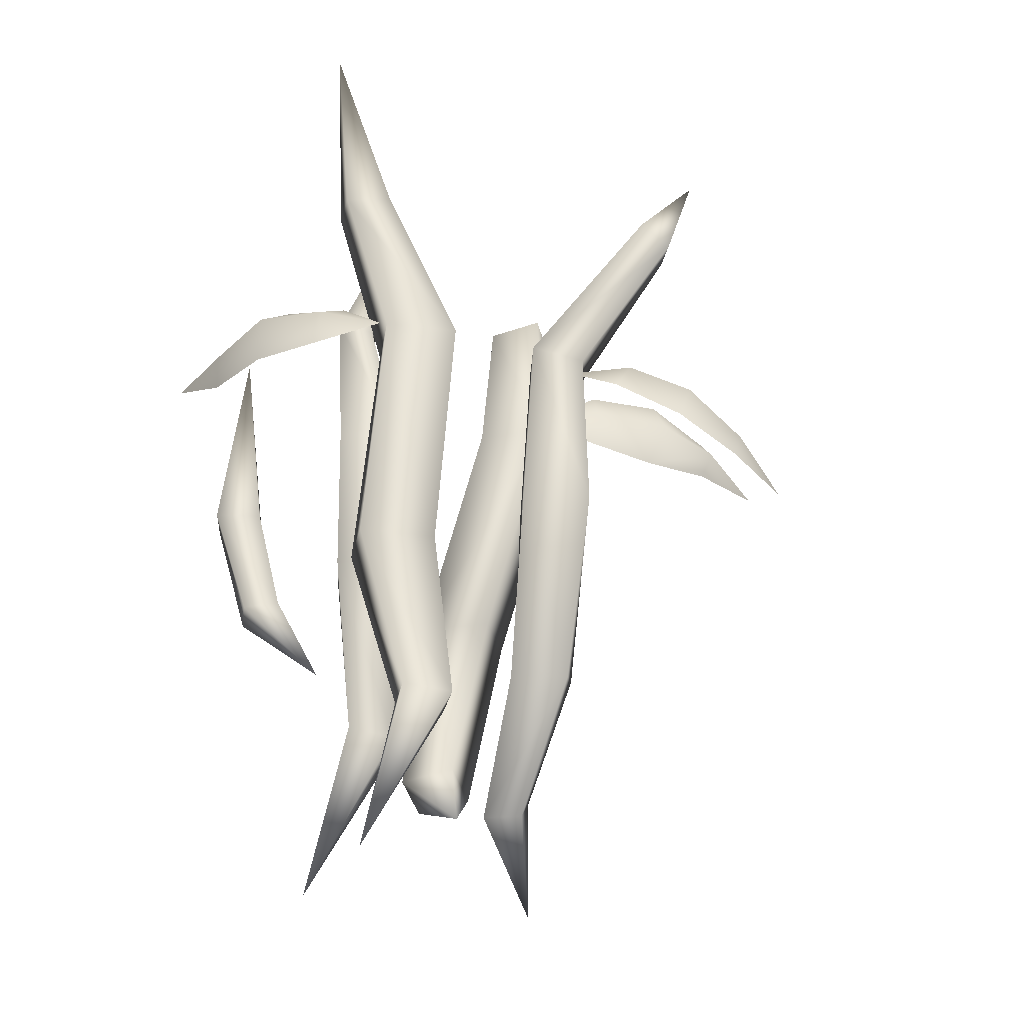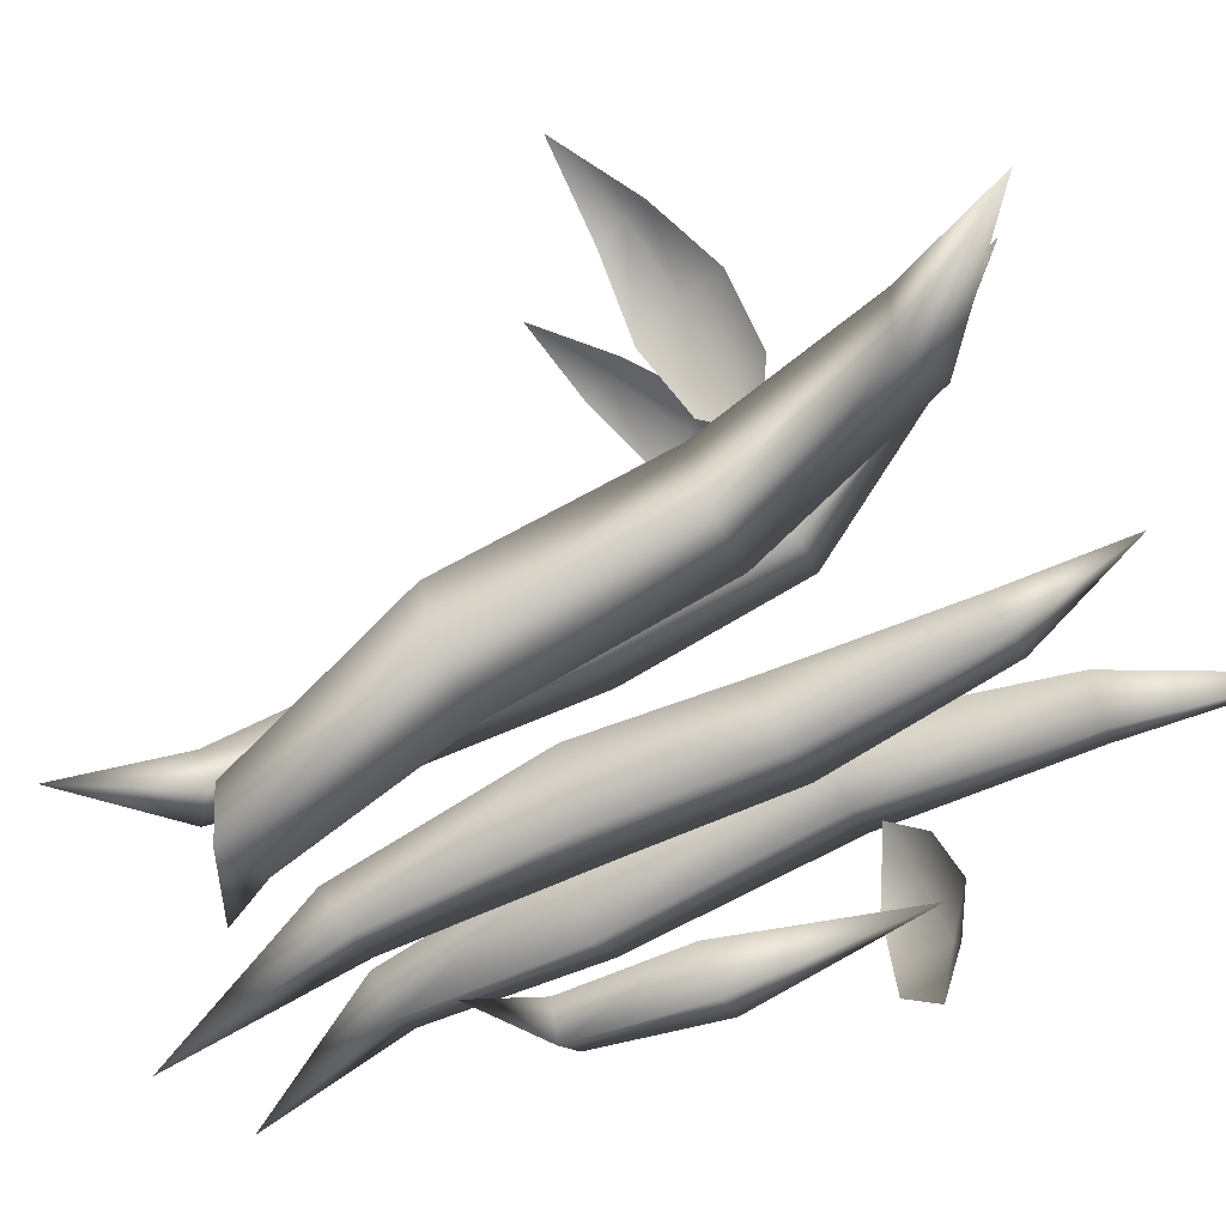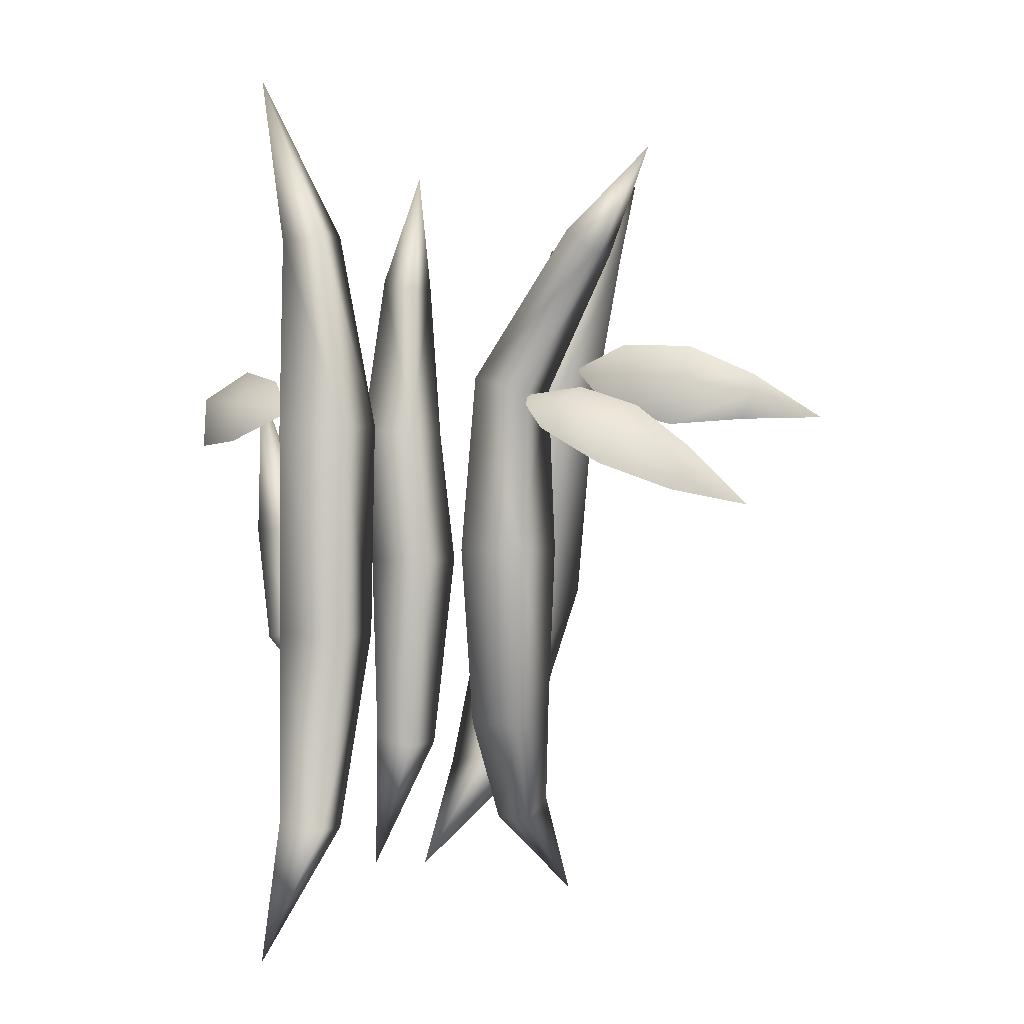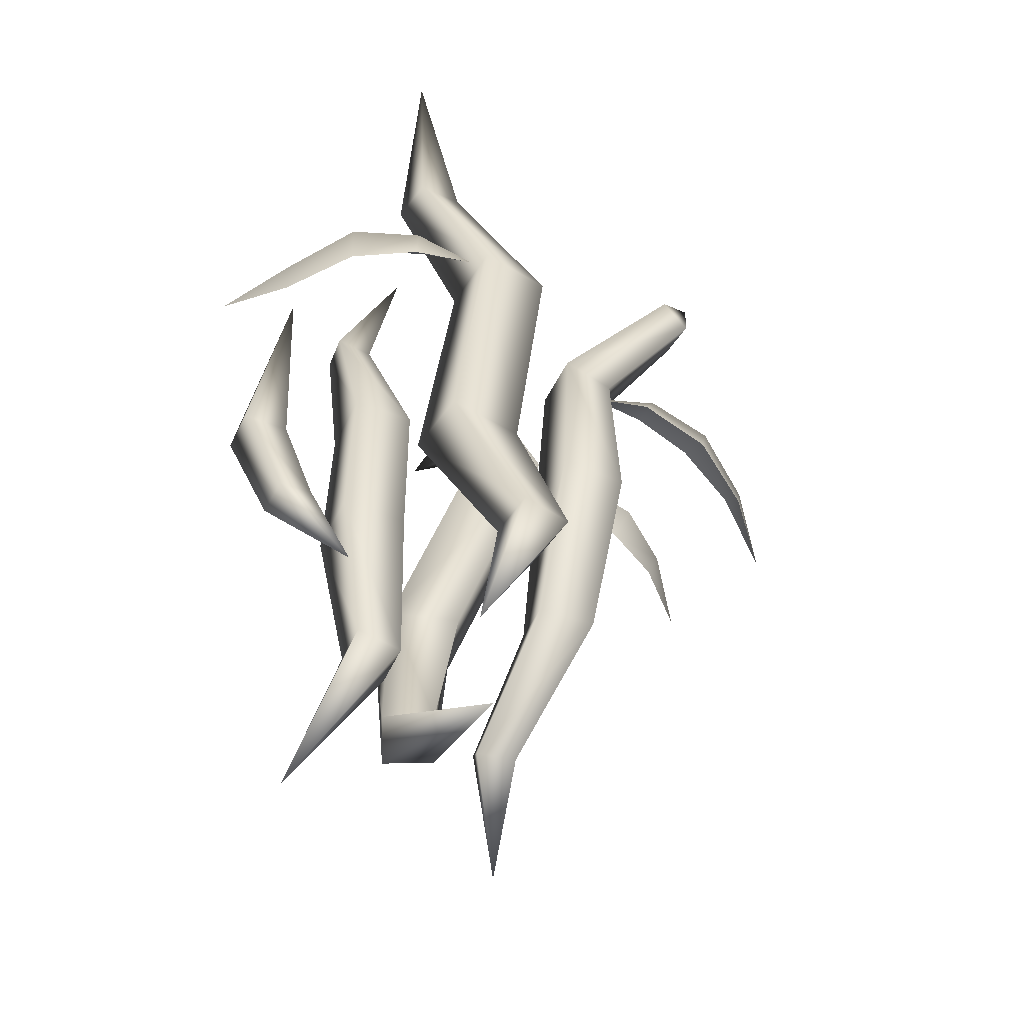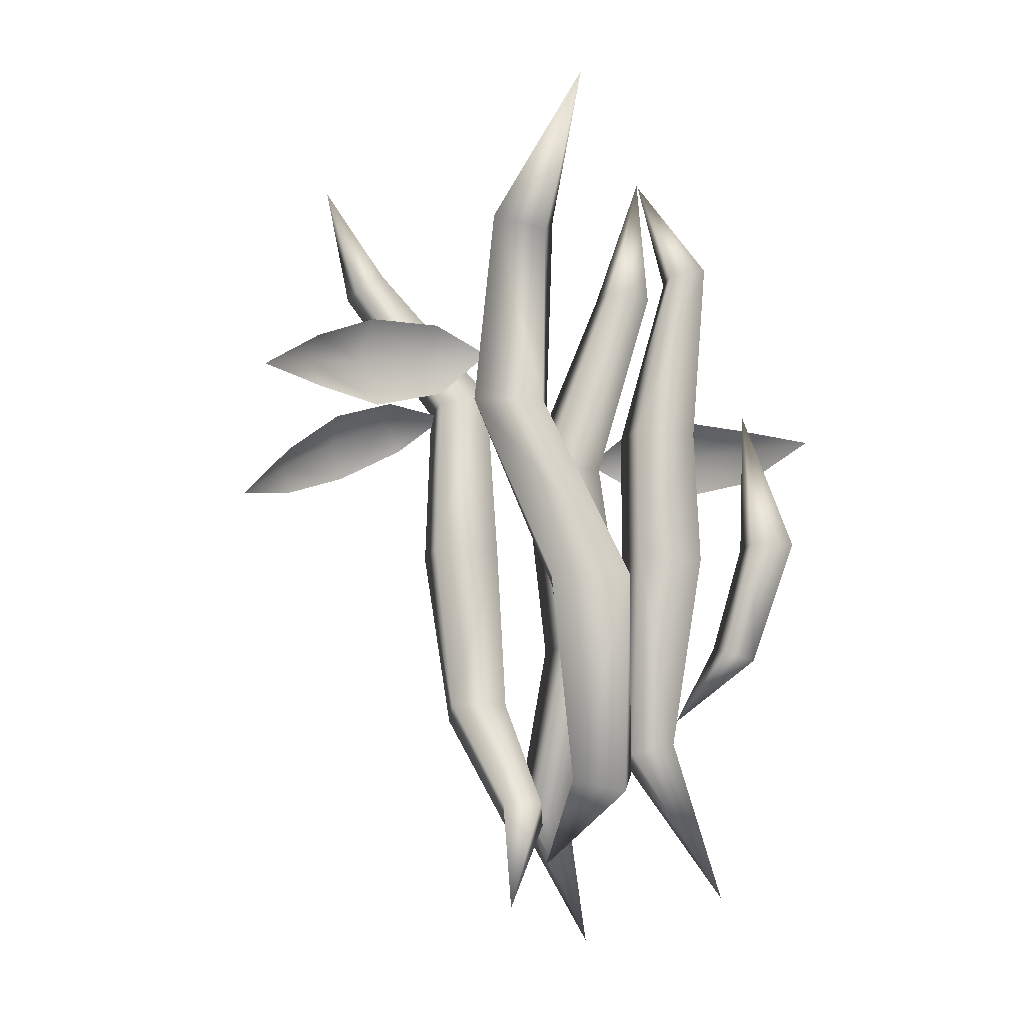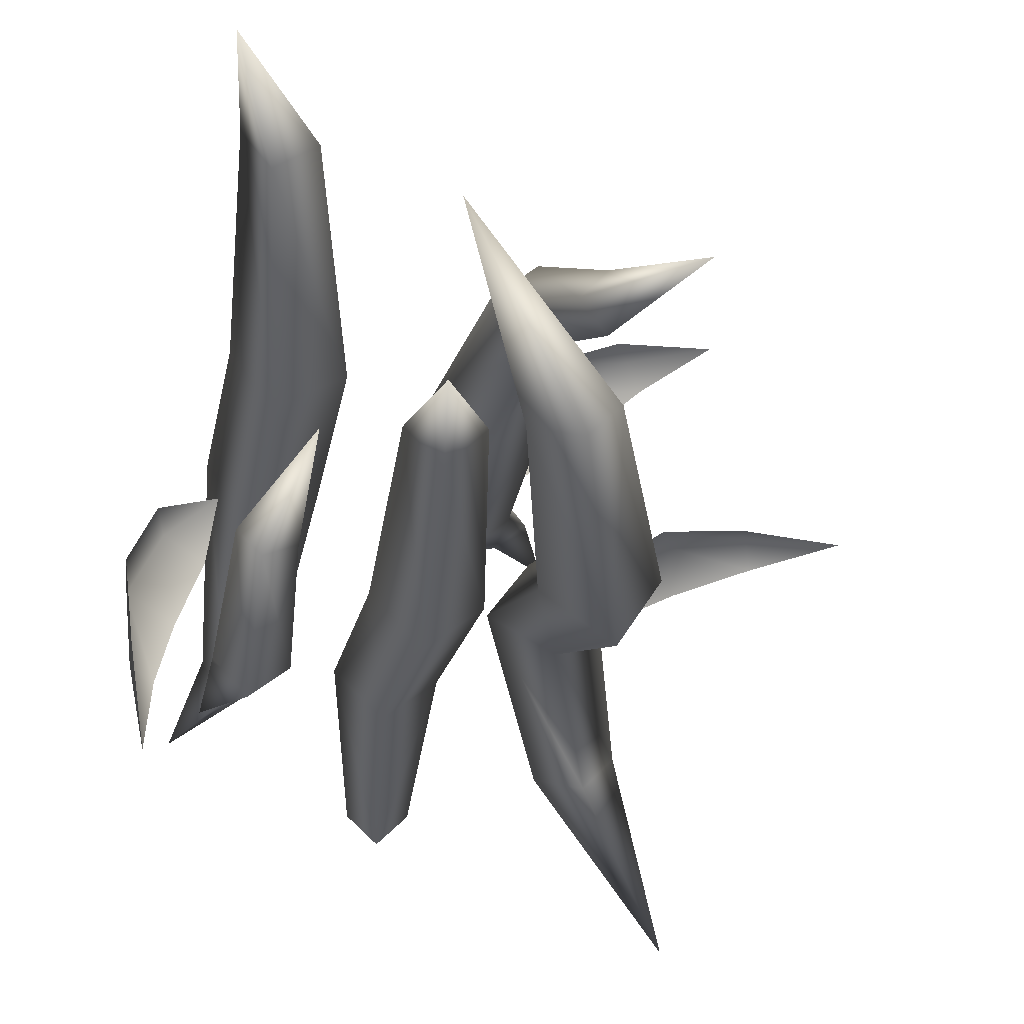
<metadata>
{"format":"obj","ext":"obj","renderer":"f3d","projection":"perspective","resolution":1024,"background":"white","views":[{"elev":-25.5,"azim":134.2,"up":"+Z"},{"elev":-74.8,"azim":-64.2,"up":"+Y"},{"elev":2.1,"azim":166.0,"up":"+Z"},{"elev":-47.4,"azim":112.6,"up":"+Z"},{"elev":-11.6,"azim":-55.7,"up":"+Z"},{"elev":-34.9,"azim":170.2,"up":"+Y"}]}
</metadata>
<code>
o model_1255
v -0.2606 0.5436 -1.132
v -0.2093 0.4758 -1.131
v -0.133 0.6253 -0.8953
v -0.2195 0.717 -0.8952
v -0.2093 0.4758 -1.131
v -0.152 0.5098 -1.179
v -0.04391 0.7003 -0.9232
v -0.133 0.6253 -0.8953
v -0.2031 0.5778 -1.179
v -0.1304 0.7894 -0.923
v -0.3368 0.4701 -1.366
v -0.3368 0.4701 -1.366
v -0.2935 0.9604 0.1318
v -0.2422 1.028 0.1314
v -0.1206 0.8569 -0.1624
v -0.2072 0.7638 -0.1626
v -0.1849 0.9943 0.1792
v -0.03155 0.7846 -0.1346
v -0.236 0.9262 0.1793
v -0.1181 0.6914 -0.1347
v -0.236 0.9262 0.1793
v -0.1181 0.6914 -0.1347
v -0.3697 0.9961 0.3663
v -0.3697 0.9961 0.3663
v -0.1059 0.6683 -0.5209
v -0.2218 0.7652 -0.5209
v -0.113 0.878 -0.5209
v 0.0008294 0.783 -0.5209
v -0.1059 0.6683 -0.5209
v -0.2218 0.7652 -0.5209
v -0.1059 0.6683 -0.5209
v -0.1059 0.6683 -0.5209
v 0.0008294 0.783 -0.5209
v -0.113 0.878 -0.5209
v -0.08214 0.3161 -1.068
v -0.1768 0.2746 -0.6516
v -0.3162 0.1719 -0.6543
v -0.1737 0.2761 -1.114
v -0.1514 0.4082 -1.041
v -0.2621 0.4091 -0.6499
v -0.3162 0.1719 -0.6543
v -0.4021 0.3191 -0.6524
v -0.243 0.3681 -1.087
v -0.1737 0.2761 -1.114
v 0.05604 0.6374 -1.256
v 0.05604 0.6374 -1.256
v -0.3205 0.3661 0.1865
v -0.1557 0.4932 -0.2176
v -0.2398 0.625 -0.2132
v -0.3898 0.4581 0.2181
v -0.4122 0.3259 0.1335
v -0.2899 0.4147 -0.2235
v -0.4814 0.418 0.165
v -0.374 0.5466 -0.2195
v -0.2899 0.4147 -0.2235
v -0.4122 0.3259 0.1335
v -0.6196 0.09677 0.3852
v -0.4814 0.418 0.165
v -0.4122 0.3259 0.1335
v -0.3162 0.1719 -0.6543
v -0.1768 0.2746 -0.6516
v -0.4021 0.3191 -0.6524
v -0.3162 0.1719 -0.6543
v -0.2621 0.4091 -0.6499
v -0.1737 0.2761 -1.114
v 0.05604 0.6374 -1.256
v -0.08214 0.3161 -1.068
v 0.06775 0.2099 0.1173
v 0.01085 0.2668 0.1001
v 0.003398 0.3303 0.3591
v 0.007606 0.153 0.1171
v 0.003398 0.3303 0.3591
v -0.0493 0.2099 0.09992
v 0.007606 0.153 0.1171
v 0.08778 0.1839 -1.342
v -0.02875 0.3436 -1.016
v 0.04263 0.416 -1.017
v 0.08778 0.1839 -1.342
v 0.04239 0.276 -0.9919
v 0.1138 0.3484 -0.993
v 0.08778 0.1839 -1.342
v 0.04239 0.276 -0.9919
v -0.09398 0.2797 -0.5697
v 0.01483 0.1802 -0.5731
v 0.005646 0.3881 -0.566
v 0.1145 0.2887 -0.5694
v 0.01483 0.1802 -0.5731
v 0.04814 0.2127 -0.2648
v -0.05316 0.3054 -0.2604
v -0.09398 0.2797 -0.5697
v 0.01483 0.1802 -0.5731
v 0.1145 0.2887 -0.5694
v 0.1409 0.3134 -0.2557
v 0.04814 0.2127 -0.2648
v 0.01483 0.1802 -0.5731
v 0.005646 0.3881 -0.566
v 0.03956 0.4061 -0.2513
v 0.4186 0.581 0.5417
v 0.2902 0.6308 0.193
v 0.2357 0.548 0.1959
v 0.3176 0.4913 0.1819
v 0.3176 0.4913 0.1819
v 0.3722 0.5739 0.1793
v 0.2781 0.8444 -0.2432
v 0.1872 0.725 -0.2435
v 0.3184 0.6441 -0.2469
v 0.3184 0.6441 -0.2469
v 0.4081 0.7636 -0.2466
v 0.4543 0.7804 -1.431
v 0.2862 0.8316 -1.127
v 0.3413 0.9138 -1.119
v 0.4543 0.7804 -1.431
v 0.4243 0.8583 -1.109
v 0.3669 0.7758 -1.116
v 0.3669 0.7758 -1.116
v 0.1841 0.6561 -0.7153
v 0.2648 0.7752 -0.7129
v 0.3983 0.6878 -0.7109
v 0.3164 0.5687 -0.7133
v 0.3164 0.5687 -0.7133
v 0.2781 0.8444 -0.2432
v 0.2648 0.7752 -0.7129
v 0.1841 0.6561 -0.7153
v 0.4081 0.7636 -0.2466
v 0.3983 0.6878 -0.7109
v 0.3184 0.6441 -0.2469
v 0.3164 0.5687 -0.7133
v 0.1872 0.725 -0.2435
v 0.3164 0.5687 -0.7133
v 0.3077 0.233 -0.5
v 0.3828 0.2595 -0.1501
v 0.3799 0.1672 -0.5
v 0.3828 0.2595 -0.1501
v 0.3138 0.09517 -0.5
v 0.2416 0.1612 -0.5
v 0.3138 0.09517 -0.5
v 0.2581 0.2524 -0.7553
v 0.3046 0.3119 -0.7397
v 0.2457 0.385 -0.9163
v 0.3202 0.2108 -0.7725
v 0.2457 0.385 -0.9163
v 0.3667 0.2703 -0.7569
v 0.3202 0.2108 -0.7725
v 0.3799 0.1672 -0.5
v 0.3077 0.233 -0.5
v 0.3138 0.09517 -0.5
v 0.2416 0.1612 -0.5
v 0.3138 0.09517 -0.5
v 0.5402 0.4916 -0.1811
v 0.5212 0.3191 -0.2022
v 0.5228 0.3246 -0.2824
v 0.5473 0.4979 -0.2883
v 0.4835 0.1355 -0.2098
v 0.3806 0.7115 -0.2122
v 0.3941 0.6039 -0.1413
v 0.4799 0.6263 -0.191
v 0.4963 0.6305 -0.2767
v 0.4419 0.4719 -0.1168
v 0.4729 0.3129 -0.1566
v -0.2864 1.038 -0.2425
v -0.4262 1.071 -0.3255
v -0.4587 1.026 -0.2905
v -0.3553 0.964 -0.1973
v -0.5782 1.057 -0.4148
v -0.1273 0.8128 -0.1756
v -0.143 0.9405 -0.2475
v -0.1883 0.9449 -0.1869
v -0.2494 0.8871 -0.1556
v -0.2434 1.041 -0.3223
v -0.3971 1.074 -0.3798
v -0.5407 0.752 -0.1391
v -0.699 0.769 -0.1663
v -0.7173 0.7261 -0.1203
v -0.57 0.6906 -0.05415
v -0.8792 0.74 -0.221
v -0.3359 0.5409 -0.1071
v -0.3831 0.6358 -0.1962
v -0.3995 0.6514 -0.1123
v -0.4337 0.6116 -0.04926
v -0.511 0.7193 -0.2375
v -0.6799 0.7496 -0.2253
g surface_000
f 22 30 31
f 22 16 30
f 16 34 30
f 16 15 34
f 34 15 18
f 34 18 33
f 18 32 33
f 18 20 32
f 21 16 22
f 21 13 16
f 13 15 16
f 13 14 15
f 14 18 15
f 14 17 18
f 17 20 18
f 17 19 20
f 24 19 17
f 23 13 21
f 14 13 23
f 23 17 14
f 28 29 8
f 28 8 7
f 10 28 7
f 10 27 28
f 4 27 10
f 4 26 27
f 25 26 4
f 25 4 3
f 5 7 8
f 5 6 7
f 6 10 7
f 6 9 10
f 9 4 10
f 9 1 4
f 1 3 4
f 1 2 3
f 2 1 11
f 12 6 5
f 12 9 6
f 12 1 9
f 65 66 67
f 57 58 59
f 52 60 61
f 52 61 48
f 51 52 48
f 51 48 47
f 57 51 47
f 57 47 50
f 57 50 53
f 61 49 48
f 47 48 49
f 47 49 50
f 49 53 50
f 49 54 53
f 53 54 55
f 53 55 56
f 61 64 49
f 64 54 49
f 64 62 54
f 54 62 63
f 54 63 55
f 44 43 46
f 41 43 44
f 41 42 43
f 42 39 43
f 45 43 39
f 45 39 35
f 39 36 35
f 35 36 37
f 35 37 38
f 42 40 39
f 39 40 36
f 92 94 95
f 92 93 94
f 93 71 94
f 93 68 71
f 71 68 72
f 96 93 92
f 96 97 93
f 97 68 93
f 97 69 68
f 68 69 70
f 89 97 96
f 73 97 89
f 73 69 97
f 72 69 73
f 73 74 72
f 74 73 89
f 74 89 88
f 88 89 90
f 88 90 91
f 89 96 90
f 83 79 84
f 83 76 79
f 78 79 76
f 85 76 83
f 85 77 76
f 75 76 77
f 75 77 80
f 86 80 77
f 87 80 86
f 87 82 80
f 81 80 82
f 86 77 85
f 128 129 106
f 128 123 129
f 126 125 108
f 126 127 125
f 124 122 104
f 124 125 122
f 121 123 105
f 121 122 123
f 115 120 116
f 115 116 110
f 109 115 110
f 109 110 111
f 116 111 110
f 116 117 111
f 111 117 118
f 111 118 113
f 112 111 113
f 112 113 114
f 113 119 114
f 113 118 119
f 102 107 108
f 102 108 103
f 98 102 103
f 98 103 99
f 98 99 100
f 98 100 101
f 100 106 101
f 100 105 106
f 103 108 104
f 103 104 99
f 99 104 105
f 99 105 100
f 133 134 132
f 130 131 132
f 147 140 148
f 147 137 140
f 140 137 141
f 145 137 147
f 145 138 137
f 137 138 139
f 144 138 145
f 144 142 138
f 141 138 142
f 142 143 141
f 146 143 142
f 146 142 144
f 133 130 135
f 133 135 136
f 153 150 159
f 153 151 150
f 149 150 151
f 149 159 150
f 149 158 159
f 158 149 156
f 158 156 155
f 154 155 156
f 154 156 157
f 152 157 156
f 149 151 152
f 152 156 149
f 176 178 179
f 176 177 178
f 180 178 177
f 180 171 178
f 174 178 171
f 174 179 178
f 180 172 171
f 171 172 173
f 171 173 174
f 180 181 172
f 175 172 181
f 175 173 172
f 165 167 168
f 165 166 167
f 169 167 166
f 169 160 167
f 163 167 160
f 163 168 167
f 169 161 160
f 160 161 162
f 160 162 163
f 169 170 161
f 164 161 170
f 164 162 161

</code>
